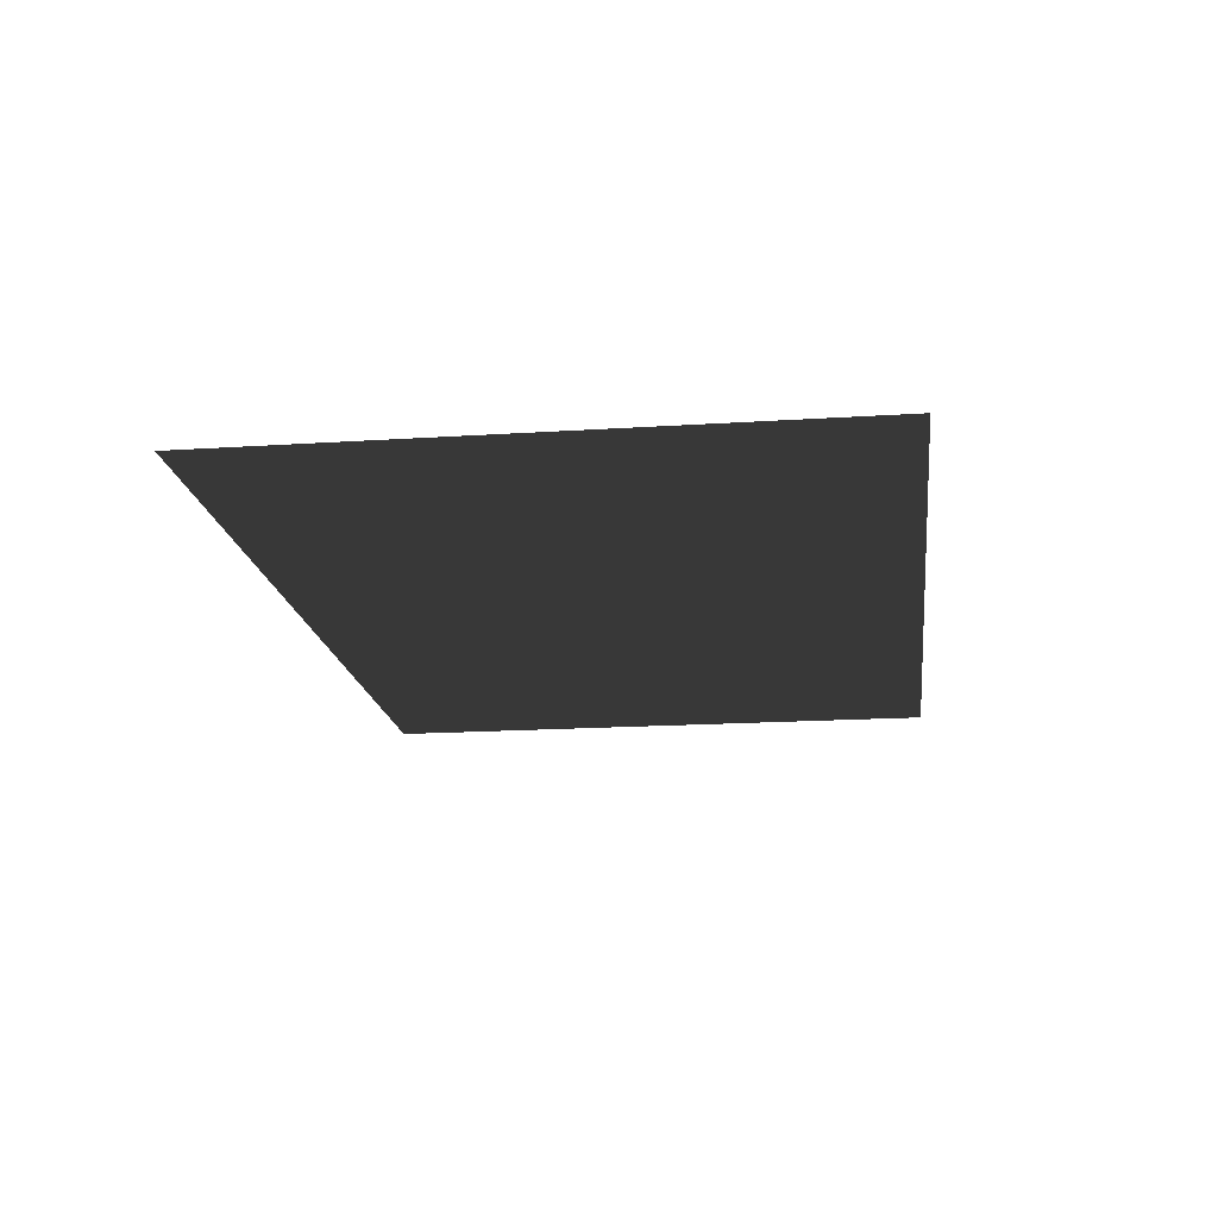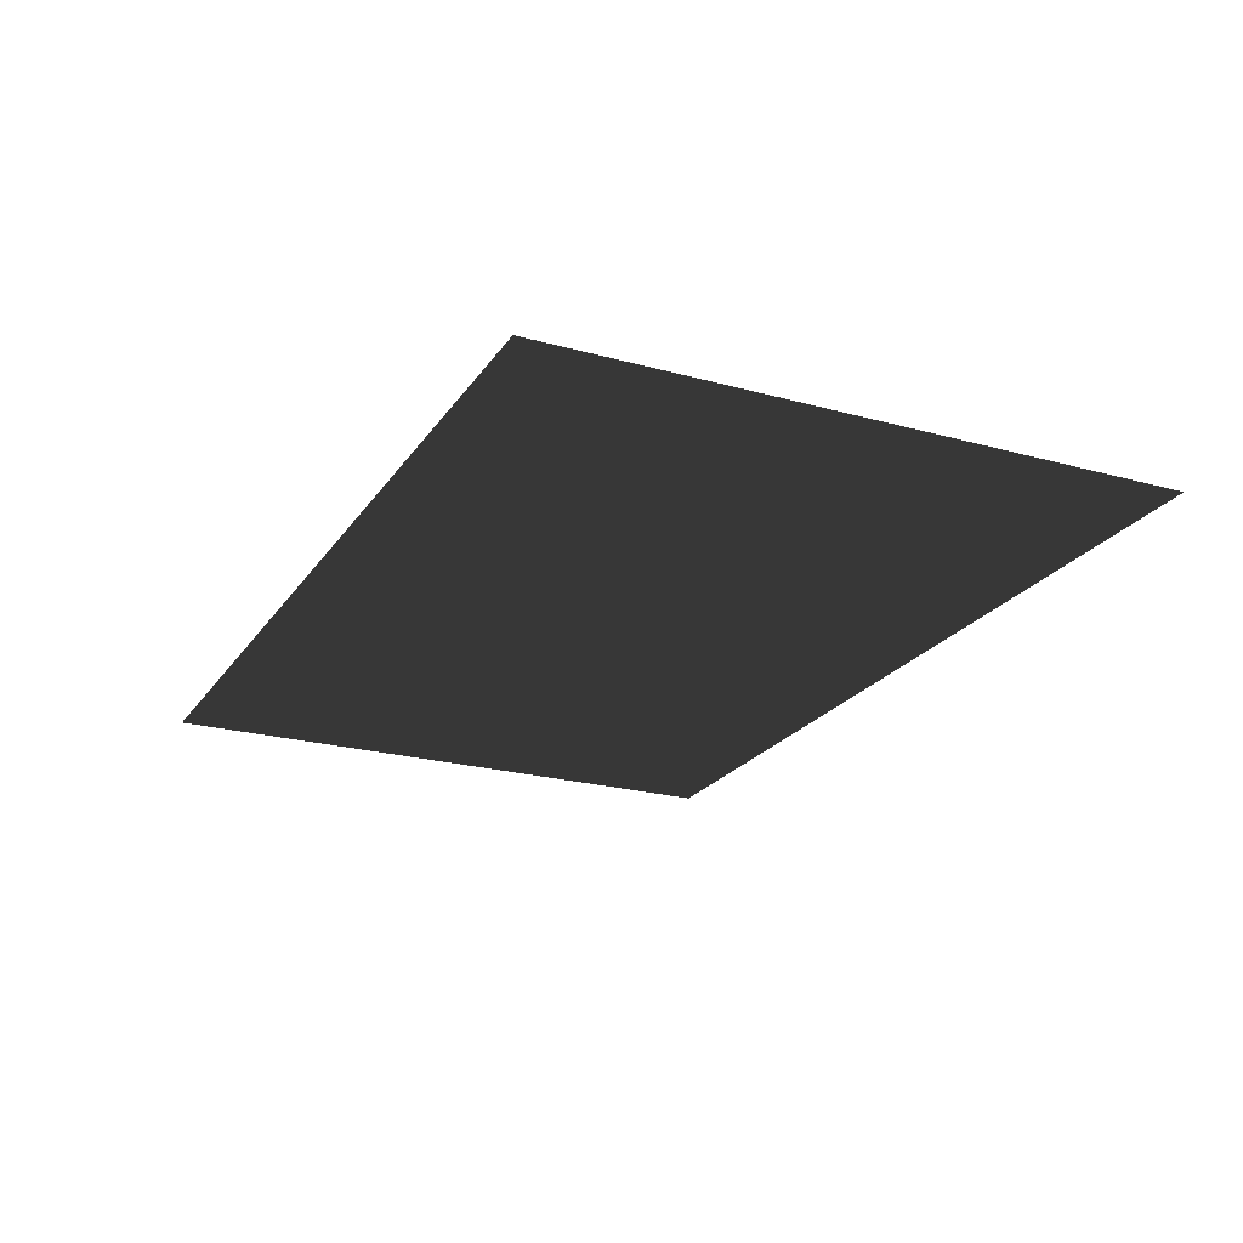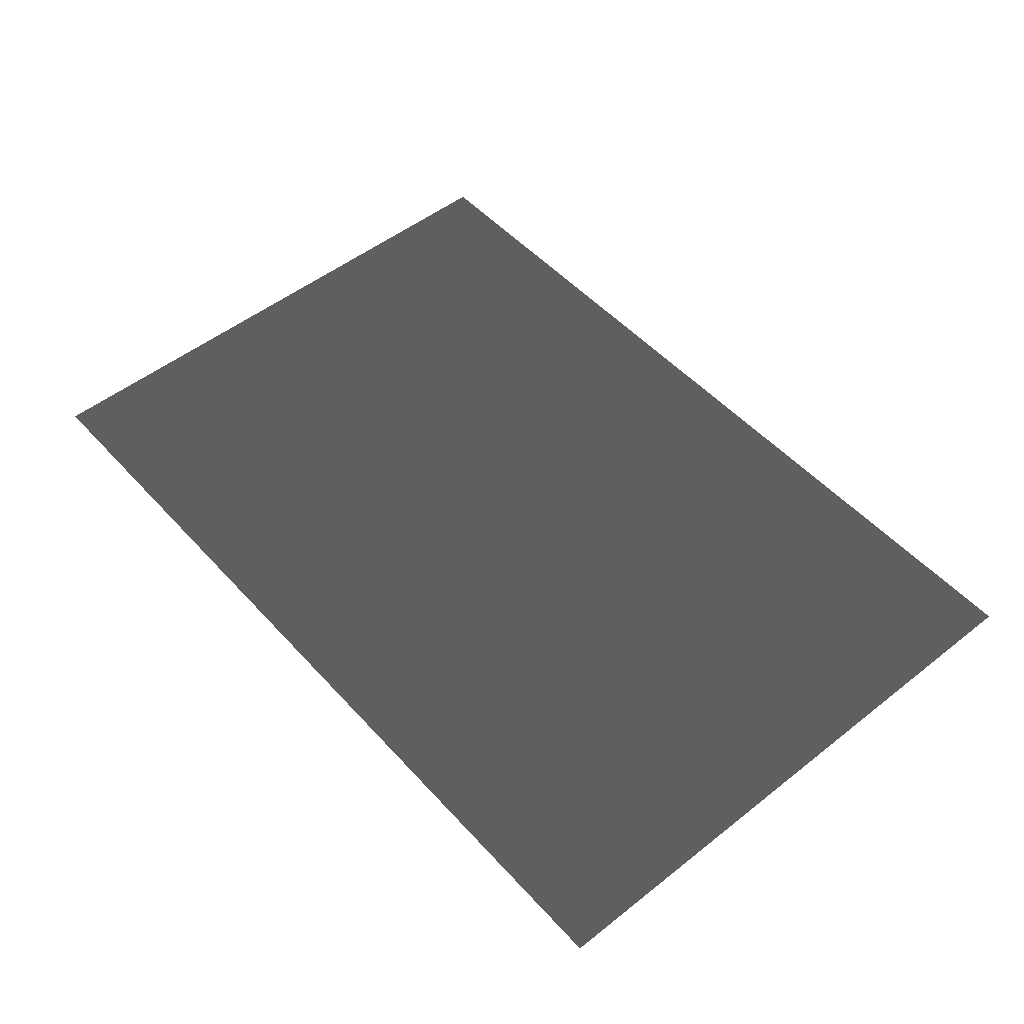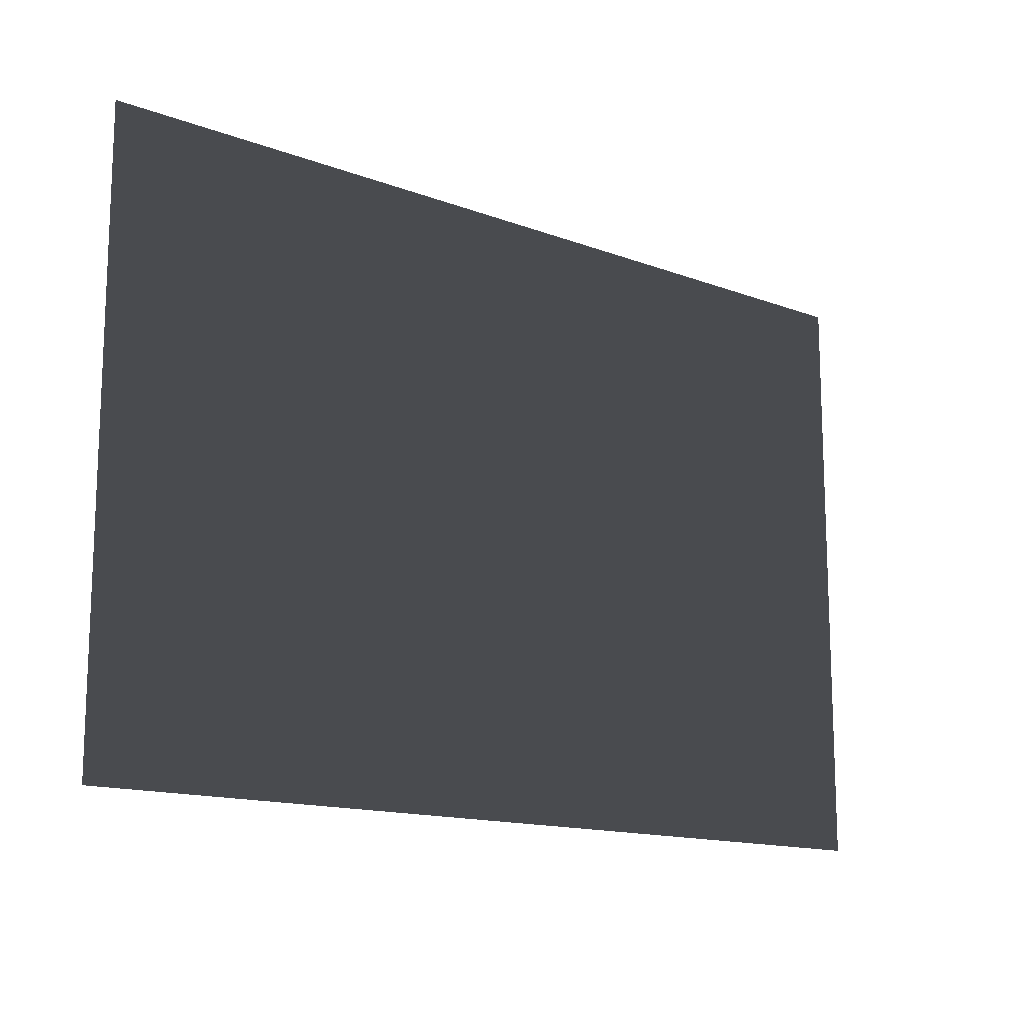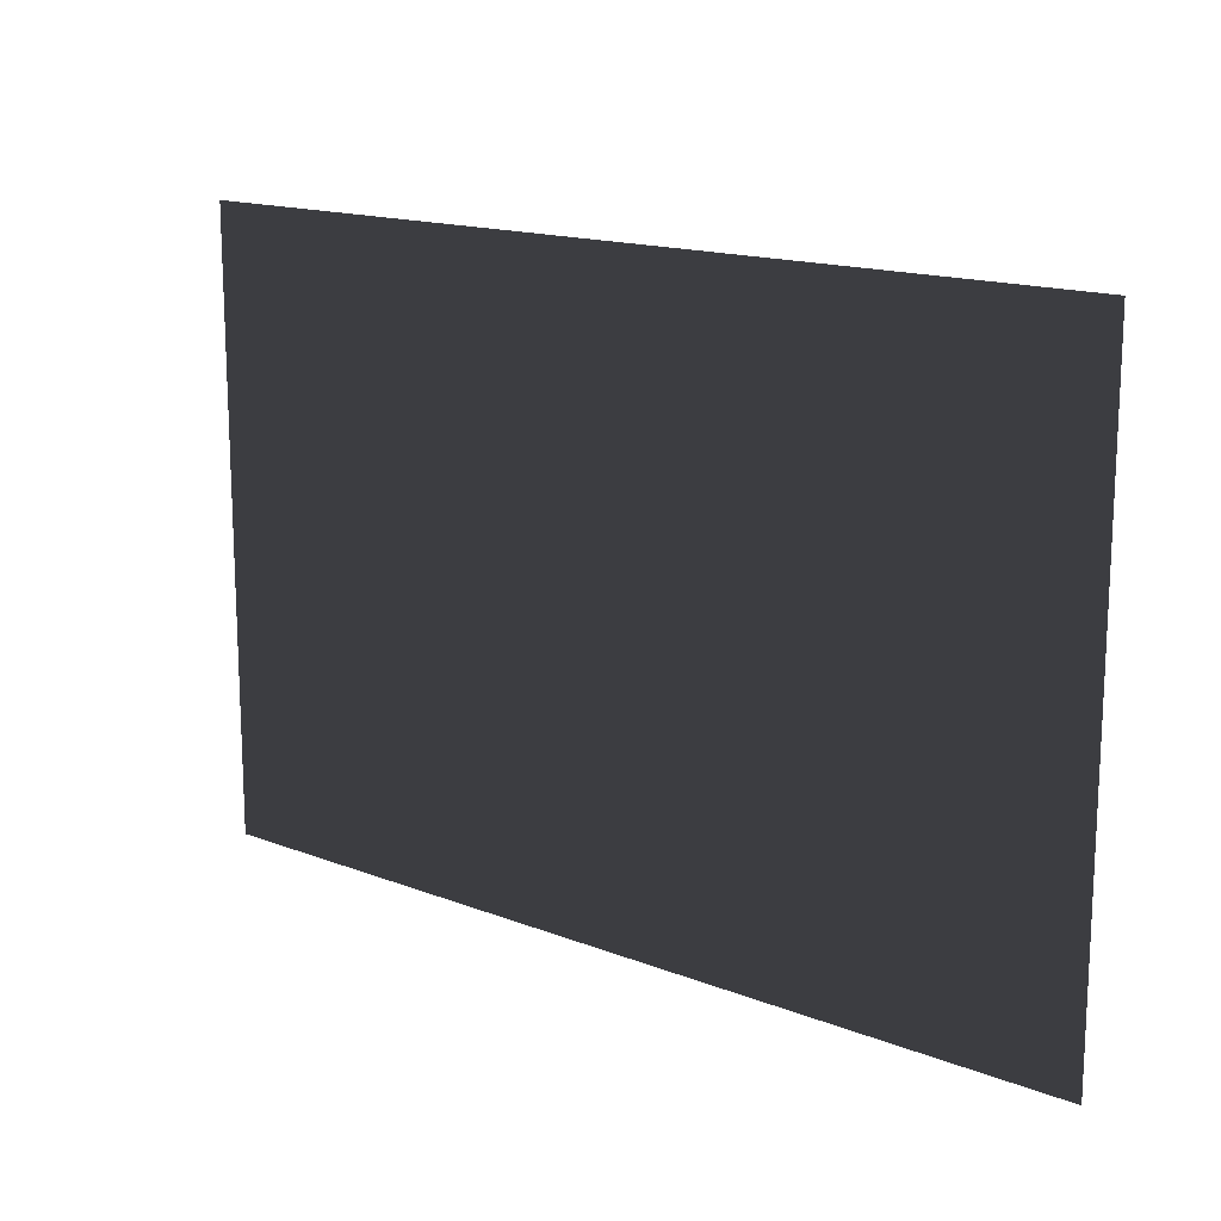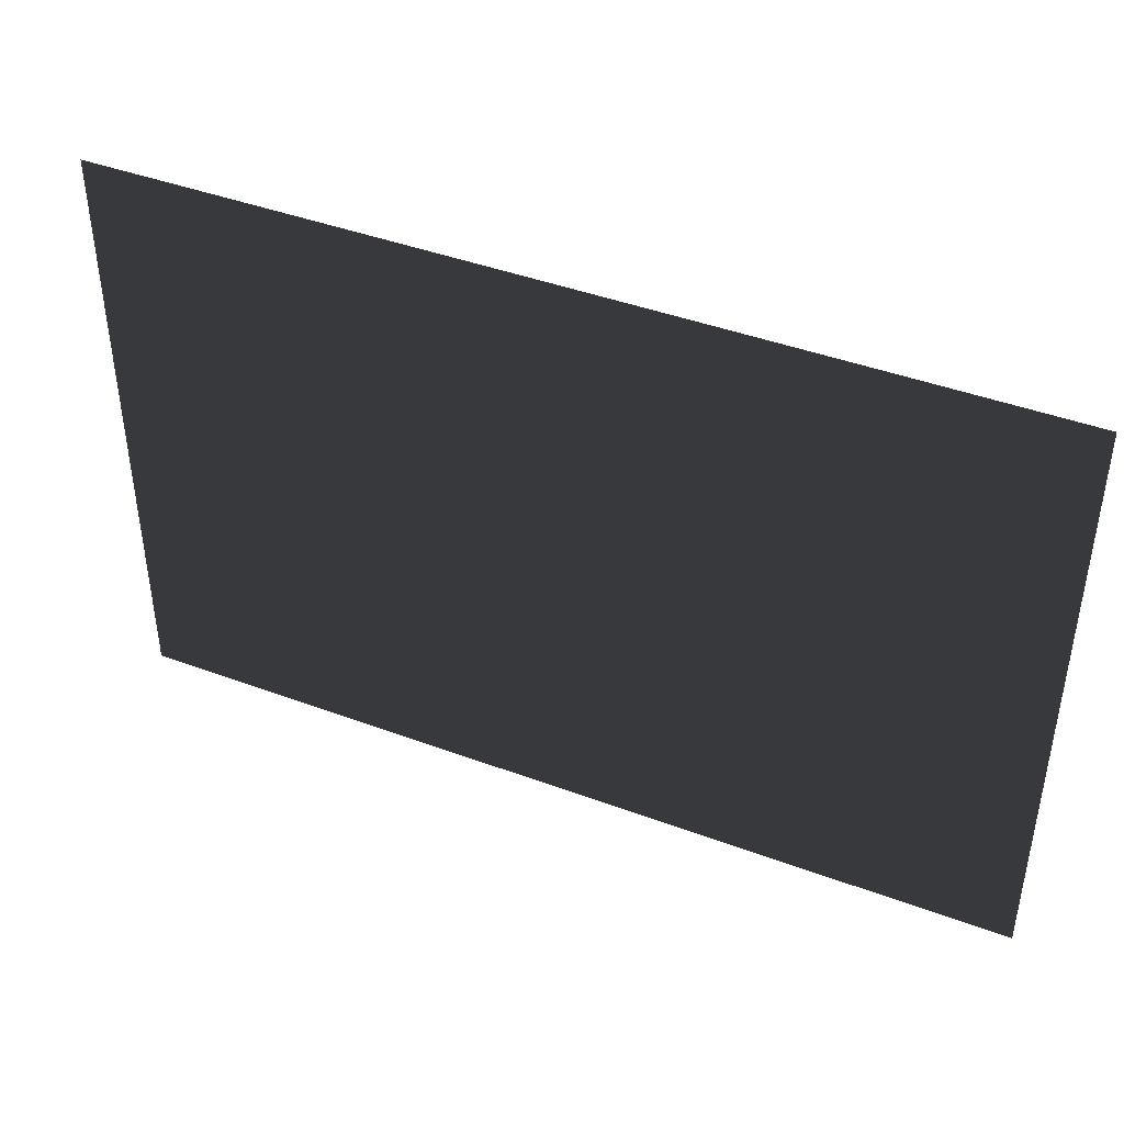
<metadata>
{"format":"obj","ext":"obj","renderer":"f3d","projection":"perspective","resolution":1024,"background":"white","views":[{"elev":-17.6,"azim":97.3,"up":"+Z"},{"elev":-22.6,"azim":-115.4,"up":"+Z"},{"elev":51.1,"azim":-130.6,"up":"+Z"},{"elev":-14.2,"azim":140.5,"up":"+Y"},{"elev":15.5,"azim":-140.6,"up":"+Y"},{"elev":42.8,"azim":-156.1,"up":"+Y"}]}
</metadata>
<code>
v 6.618e-06 5.16e-05 -8.049e-16
v -6 -4 -5.356e-16
v -6 6.144e-06 -7.903e-16
v 1.659e-05 -4 -5.225e-16
g Floor_6x4_(3)_26067_172
f 1 3 2
f 1 2 4

</code>
